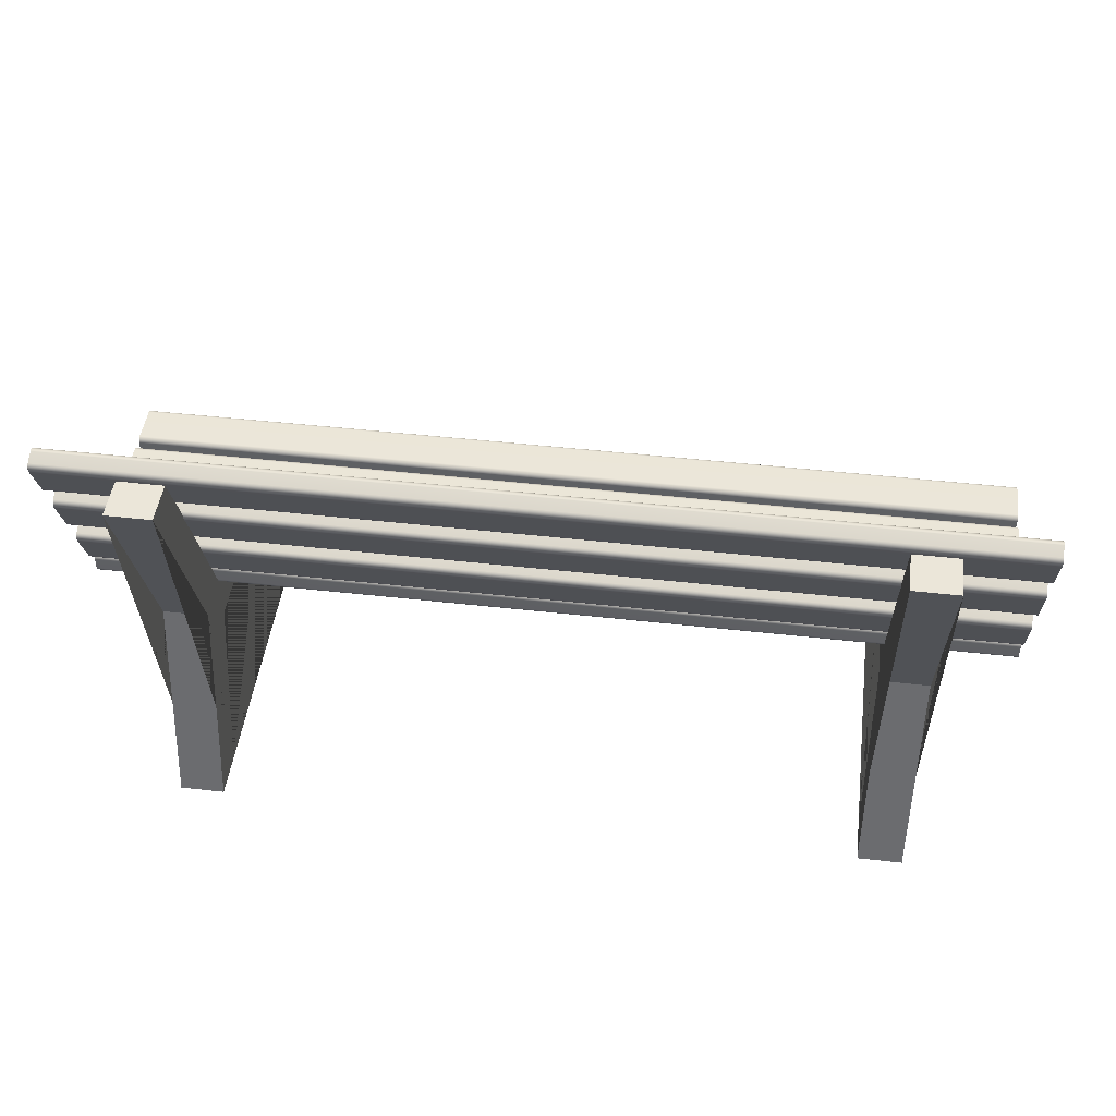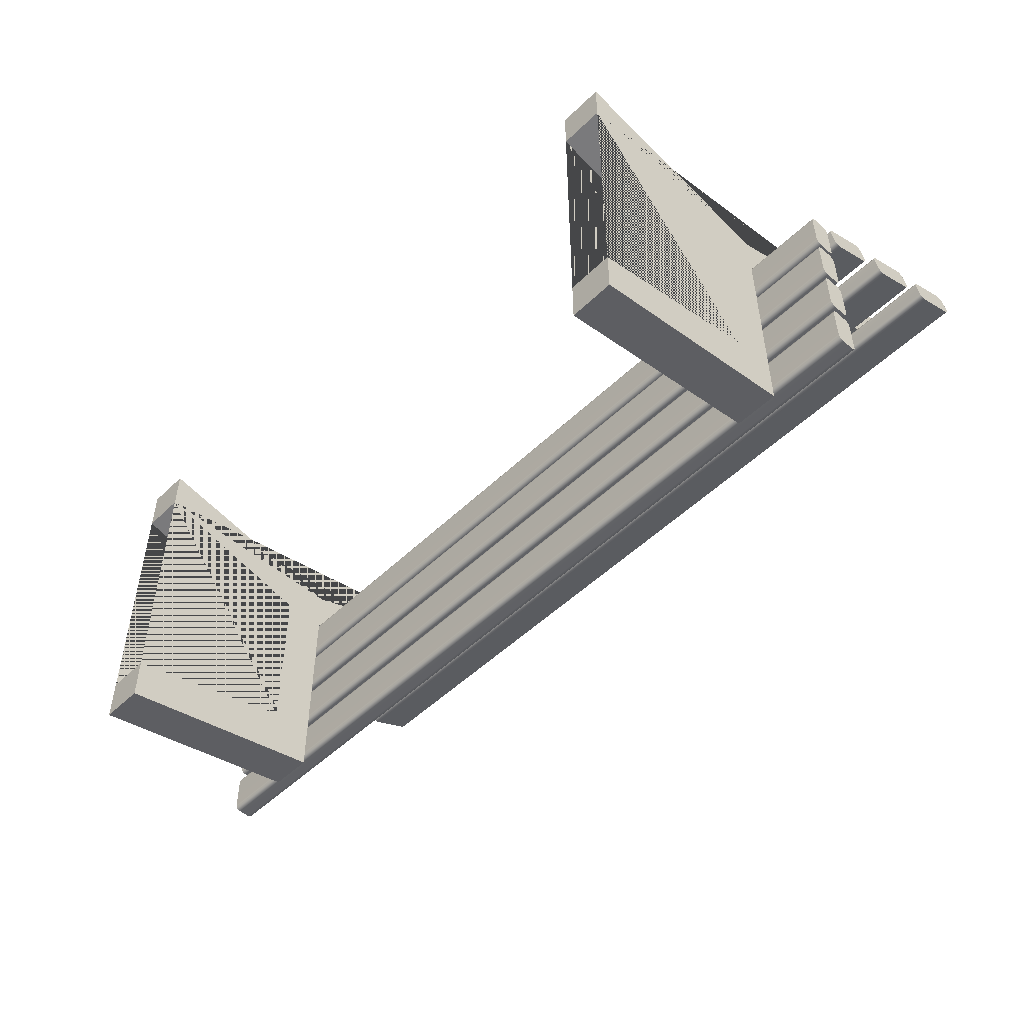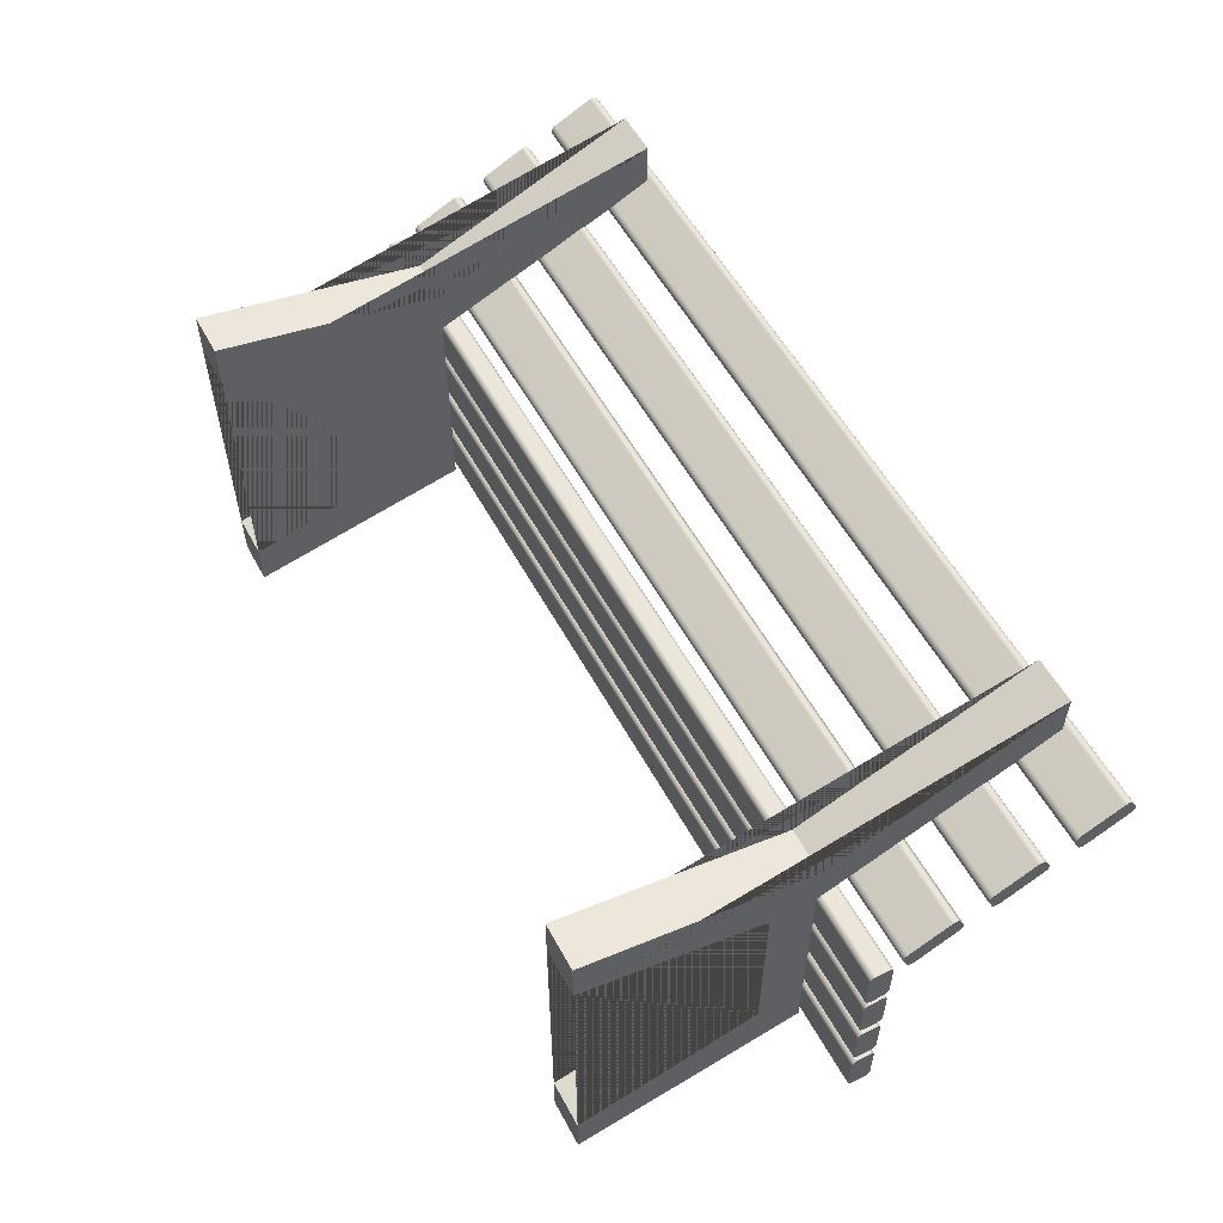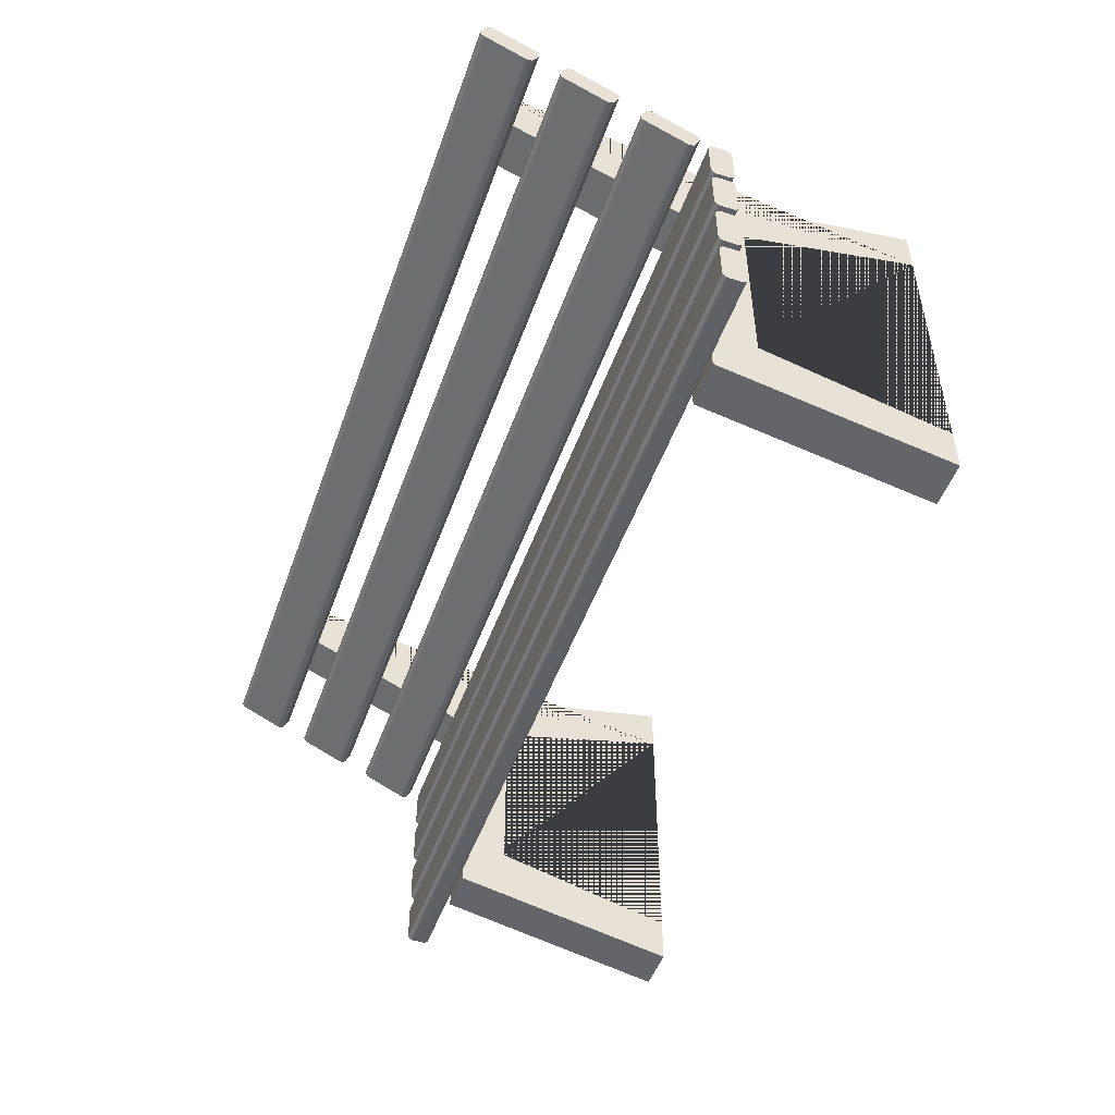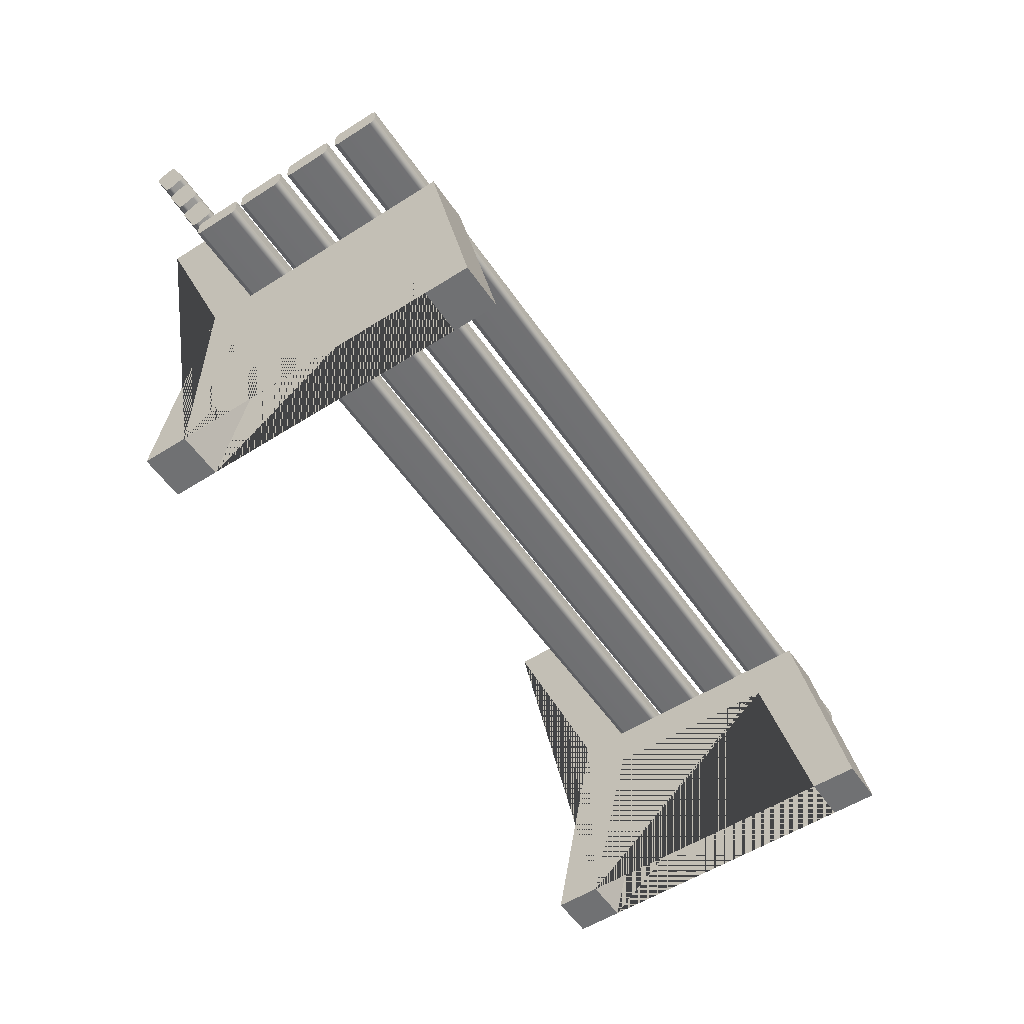
<metadata>
{"format":"obj","ext":"obj","renderer":"f3d","projection":"perspective","resolution":1024,"background":"white","views":[{"elev":46.7,"azim":7.3,"up":"+Y"},{"elev":-50.2,"azim":46.5,"up":"+Z"},{"elev":55.9,"azim":61.7,"up":"+Z"},{"elev":-49.4,"azim":-109.3,"up":"+Z"},{"elev":-55.1,"azim":123.9,"up":"+Y"}]}
</metadata>
<code>
g default
v -10.73 4.994 3.9
v -10.73 5 3.939
v -10.73 5.018 3.974
v -10.73 5.046 4.002
v -10.73 5.082 4.02
v -10.73 5.121 4.027
v 9.423 4.994 3.9
v 9.423 5.121 4.027
v 9.423 5.082 4.02
v 9.423 5.046 4.002
v 9.423 5.018 3.974
v 9.423 5 3.939
v -10.73 5.502 3.9
v -10.73 5.375 4.027
v -10.73 5.414 4.02
v -10.73 5.45 4.002
v -10.73 5.478 3.974
v -10.73 5.496 3.939
v 9.423 5.502 3.9
v 9.423 5.496 3.939
v 9.423 5.478 3.974
v 9.423 5.45 4.002
v 9.423 5.414 4.02
v 9.423 5.375 4.027
v -10.73 5.375 2.971
v -10.73 5.502 3.098
v -10.73 5.496 3.059
v -10.73 5.478 3.023
v -10.73 5.45 2.995
v -10.73 5.414 2.977
v 9.423 5.375 2.971
v 9.423 5.414 2.977
v 9.423 5.45 2.995
v 9.423 5.478 3.023
v 9.423 5.496 3.059
v 9.423 5.502 3.098
v -10.73 4.994 3.098
v -10.73 5.121 2.971
v -10.73 5.082 2.977
v -10.73 5.046 2.995
v -10.73 5.018 3.023
v -10.73 5 3.059
v 9.423 4.994 3.098
v 9.423 5 3.059
v 9.423 5.018 3.023
v 9.423 5.046 2.995
v 9.423 5.082 2.977
v 9.423 5.121 2.971
v -10.73 10.06 6.077
v -10.73 10.11 6.09
v -10.73 10.15 6.091
v -10.73 10.2 6.079
v -10.73 10.23 6.055
v -10.73 10.25 6.022
v 9.423 10.06 6.077
v 9.423 10.25 6.022
v 9.423 10.23 6.055
v 9.423 10.2 6.079
v 9.423 10.15 6.091
v 9.423 10.11 6.09
v -10.73 10.27 5.613
v -10.73 10.36 5.79
v -10.73 10.37 5.752
v -10.73 10.36 5.711
v -10.73 10.34 5.671
v -10.73 10.31 5.638
v 9.423 10.27 5.613
v 9.423 10.31 5.638
v 9.423 10.34 5.671
v 9.423 10.36 5.711
v 9.423 10.37 5.752
v 9.423 10.36 5.79
v -10.73 9.213 5.278
v -10.73 9.402 5.224
v -10.73 9.357 5.21
v -10.73 9.312 5.21
v -10.73 9.27 5.222
v -10.73 9.236 5.245
v 9.423 9.213 5.278
v 9.423 9.236 5.245
v 9.423 9.27 5.222
v 9.423 9.312 5.21
v 9.423 9.357 5.21
v 9.423 9.402 5.224
v -10.73 9.195 5.688
v -10.73 9.109 5.51
v -10.73 9.1 5.549
v -10.73 9.105 5.59
v -10.73 9.124 5.629
v -10.73 9.155 5.663
v 9.423 9.195 5.688
v 9.423 9.155 5.663
v 9.423 9.124 5.629
v 9.423 9.105 5.59
v 9.423 9.1 5.549
v 9.423 9.109 5.51
v -8.987 0 5
v -8.987 4 4
v -8.987 4 0
v -8.987 0 -1
v -8.987 0 -2
v -8.987 5 -1
v -8.987 5 4
v -8.987 10 6
v -8.987 10 7
v -8.987 5 5
v -8.987 0 6
v -7.987 0 5
v -7.987 4 4
v -7.987 4 0
v -7.987 0 -1
v -7.987 0 -2
v -7.987 5 -1
v -7.987 5 4
v -7.987 10 6
v -7.987 10 7
v -7.987 5 5
v -7.987 0 6
v -10.73 8.349 5.37
v -10.73 8.394 5.384
v -10.73 8.439 5.384
v -10.73 8.481 5.372
v -10.73 8.515 5.349
v -10.73 8.538 5.316
v 9.423 8.349 5.37
v 9.423 8.538 5.316
v 9.423 8.515 5.349
v 9.423 8.481 5.372
v 9.423 8.439 5.384
v 9.423 8.394 5.384
v -10.73 8.556 4.907
v -10.73 8.642 5.084
v -10.73 8.651 5.045
v -10.73 8.646 5.004
v -10.73 8.627 4.965
v -10.73 8.596 4.931
v 9.423 8.556 4.907
v 9.423 8.596 4.931
v 9.423 8.627 4.965
v 9.423 8.646 5.004
v 9.423 8.651 5.045
v 9.423 8.642 5.084
v -10.73 7.498 4.572
v -10.73 7.687 4.518
v -10.73 7.642 4.504
v -10.73 7.597 4.503
v -10.73 7.555 4.515
v -10.73 7.521 4.539
v 9.423 7.498 4.572
v 9.423 7.521 4.539
v 9.423 7.555 4.515
v 9.423 7.597 4.503
v 9.423 7.642 4.504
v 9.423 7.687 4.518
v -10.73 7.48 4.981
v -10.73 7.394 4.804
v -10.73 7.385 4.842
v -10.73 7.39 4.884
v -10.73 7.409 4.923
v -10.73 7.44 4.956
v 9.423 7.48 4.981
v 9.423 7.44 4.956
v 9.423 7.409 4.923
v 9.423 7.39 4.884
v 9.423 7.385 4.842
v 9.423 7.394 4.804
v -10.73 4.994 0.1557
v -10.73 5 0.1949
v -10.73 5.018 0.2303
v -10.73 5.046 0.2584
v -10.73 5.082 0.2765
v -10.73 5.121 0.2827
v 9.423 4.994 0.1557
v 9.423 5.121 0.2827
v 9.423 5.082 0.2765
v 9.423 5.046 0.2584
v 9.423 5.018 0.2303
v 9.423 5 0.1949
v -10.73 5.502 0.1557
v -10.73 5.375 0.2827
v -10.73 5.414 0.2765
v -10.73 5.45 0.2584
v -10.73 5.478 0.2303
v -10.73 5.496 0.1949
v 9.423 5.502 0.1557
v 9.423 5.496 0.1949
v 9.423 5.478 0.2303
v 9.423 5.45 0.2584
v 9.423 5.414 0.2765
v 9.423 5.375 0.2827
v -10.73 5.375 -0.7729
v -10.73 5.502 -0.6459
v -10.73 5.496 -0.6851
v -10.73 5.478 -0.7205
v -10.73 5.45 -0.7486
v -10.73 5.414 -0.7667
v 9.423 5.375 -0.7729
v 9.423 5.414 -0.7667
v 9.423 5.45 -0.7486
v 9.423 5.478 -0.7205
v 9.423 5.496 -0.6851
v 9.423 5.502 -0.6459
v -10.73 4.994 -0.6459
v -10.73 5.121 -0.7729
v -10.73 5.082 -0.7667
v -10.73 5.046 -0.7486
v -10.73 5.018 -0.7205
v -10.73 5 -0.6851
v 9.423 4.994 -0.6459
v 9.423 5 -0.6851
v 9.423 5.018 -0.7205
v 9.423 5.046 -0.7486
v 9.423 5.082 -0.7667
v 9.423 5.121 -0.7729
v 6.582 0 5
v 6.582 4 4
v 6.582 4 0
v 6.582 0 -1
v 6.582 0 -2
v 6.582 5 -1
v 6.582 5 4
v 6.582 10 6
v 6.582 10 7
v 6.582 5 5
v 6.582 0 6
v 7.582 0 5
v 7.582 4 4
v 7.582 4 0
v 7.582 0 -1
v 7.582 0 -2
v 7.582 5 -1
v 7.582 5 4
v 7.582 10 6
v 7.582 10 7
v 7.582 5 5
v 7.582 0 6
v -10.73 4.994 1.426
v -10.73 5 1.465
v -10.73 5.018 1.501
v -10.73 5.046 1.529
v -10.73 5.082 1.547
v -10.73 5.121 1.553
v 9.423 4.994 1.426
v 9.423 5.121 1.553
v 9.423 5.082 1.547
v 9.423 5.046 1.529
v 9.423 5.018 1.501
v 9.423 5 1.465
v -10.73 5.502 1.426
v -10.73 5.375 1.553
v -10.73 5.414 1.547
v -10.73 5.45 1.529
v -10.73 5.478 1.501
v -10.73 5.496 1.465
v 9.423 5.502 1.426
v 9.423 5.496 1.465
v 9.423 5.478 1.501
v 9.423 5.45 1.529
v 9.423 5.414 1.547
v 9.423 5.375 1.553
v -10.73 5.375 0.4974
v -10.73 5.502 0.6244
v -10.73 5.496 0.5852
v -10.73 5.478 0.5498
v -10.73 5.45 0.5217
v -10.73 5.414 0.5037
v 9.423 5.375 0.4974
v 9.423 5.414 0.5037
v 9.423 5.45 0.5217
v 9.423 5.478 0.5498
v 9.423 5.496 0.5852
v 9.423 5.502 0.6244
v -10.73 4.994 0.6244
v -10.73 5.121 0.4974
v -10.73 5.082 0.5037
v -10.73 5.046 0.5217
v -10.73 5.018 0.5498
v -10.73 5 0.5852
v 9.423 4.994 0.6244
v 9.423 5 0.5852
v 9.423 5.018 0.5498
v 9.423 5.046 0.5217
v 9.423 5.082 0.5037
v 9.423 5.121 0.4974
v -10.73 4.994 2.696
v -10.73 5 2.736
v -10.73 5.018 2.771
v -10.73 5.046 2.799
v -10.73 5.082 2.817
v -10.73 5.121 2.823
v 9.423 4.994 2.696
v 9.423 5.121 2.823
v 9.423 5.082 2.817
v 9.423 5.046 2.799
v 9.423 5.018 2.771
v 9.423 5 2.736
v -10.73 5.502 2.696
v -10.73 5.375 2.823
v -10.73 5.414 2.817
v -10.73 5.45 2.799
v -10.73 5.478 2.771
v -10.73 5.496 2.736
v 9.423 5.502 2.696
v 9.423 5.496 2.736
v 9.423 5.478 2.771
v 9.423 5.45 2.799
v 9.423 5.414 2.817
v 9.423 5.375 2.823
v -10.73 5.375 1.768
v -10.73 5.502 1.895
v -10.73 5.496 1.856
v -10.73 5.478 1.82
v -10.73 5.45 1.792
v -10.73 5.414 1.774
v 9.423 5.375 1.768
v 9.423 5.414 1.774
v 9.423 5.45 1.792
v 9.423 5.478 1.82
v 9.423 5.496 1.856
v 9.423 5.502 1.895
v -10.73 4.994 1.895
v -10.73 5.121 1.768
v -10.73 5.082 1.774
v -10.73 5.046 1.792
v -10.73 5.018 1.82
v -10.73 5 1.856
v 9.423 4.994 1.895
v 9.423 5 1.856
v 9.423 5.018 1.82
v 9.423 5.046 1.792
v 9.423 5.082 1.774
v 9.423 5.121 1.768
v -10.73 6.633 4.664
v -10.73 6.679 4.677
v -10.73 6.724 4.678
v -10.73 6.766 4.666
v -10.73 6.8 4.642
v -10.73 6.823 4.61
v 9.423 6.633 4.664
v 9.423 6.823 4.61
v 9.423 6.8 4.642
v 9.423 6.766 4.666
v 9.423 6.724 4.678
v 9.423 6.679 4.677
v -10.73 6.841 4.2
v -10.73 6.927 4.378
v -10.73 6.936 4.339
v -10.73 6.931 4.298
v -10.73 6.912 4.259
v -10.73 6.881 4.225
v 9.423 6.841 4.2
v 9.423 6.881 4.225
v 9.423 6.912 4.259
v 9.423 6.931 4.298
v 9.423 6.936 4.339
v 9.423 6.927 4.378
v -10.73 5.783 3.865
v -10.73 5.972 3.811
v -10.73 5.927 3.798
v -10.73 5.881 3.797
v -10.73 5.84 3.809
v -10.73 5.806 3.833
v 9.423 5.783 3.865
v 9.423 5.806 3.833
v 9.423 5.84 3.809
v 9.423 5.881 3.797
v 9.423 5.927 3.798
v 9.423 5.972 3.811
v -10.73 5.765 4.275
v -10.73 5.679 4.097
v -10.73 5.67 4.136
v -10.73 5.675 4.177
v -10.73 5.694 4.217
v -10.73 5.725 4.25
v 9.423 5.765 4.275
v 9.423 5.725 4.25
v 9.423 5.694 4.217
v 9.423 5.675 4.177
v 9.423 5.67 4.136
v 9.423 5.679 4.097
g pCube7
f 6 8 24 14
f 13 19 36 26
f 25 31 48 38
f 37 43 7 1
f 6 5 9 8
f 5 4 10 9
f 4 3 11 10
f 3 2 12 11
f 2 1 7 12
f 13 18 20 19
f 18 17 21 20
f 17 16 22 21
f 16 15 23 22
f 15 14 24 23
f 25 30 32 31
f 30 29 33 32
f 29 28 34 33
f 28 27 35 34
f 27 26 36 35
f 37 42 44 43
f 42 41 45 44
f 41 40 46 45
f 40 39 47 46
f 39 38 48 47
f 37 1 2 3 4 5 6 14 15 16 17 18 13 26 27 28 29 30 25 38 39 40 41 42
f 31 32 33 34 35 36 19 20 21 22 23 24 8 9 10 11 12 7 43 44 45 46 47 48
f 54 56 72 62
f 61 67 84 74
f 73 79 96 86
f 85 91 55 49
f 54 53 57 56
f 53 52 58 57
f 52 51 59 58
f 51 50 60 59
f 50 49 55 60
f 61 66 68 67
f 66 65 69 68
f 65 64 70 69
f 64 63 71 70
f 63 62 72 71
f 73 78 80 79
f 78 77 81 80
f 77 76 82 81
f 76 75 83 82
f 75 74 84 83
f 85 90 92 91
f 90 89 93 92
f 89 88 94 93
f 88 87 95 94
f 87 86 96 95
f 85 49 50 51 52 53 54 62 63 64 65 66 61 74 75 76 77 78 73 86 87 88 89 90
f 79 80 81 82 83 84 67 68 69 70 71 72 56 57 58 59 60 55 91 92 93 94 95 96
f 108 109 110 111 112 113 114 115 116 117 118
f 97 107 106 105 104 103 102 101 100 99 98
f 97 98 109 108
f 98 99 110 109
f 99 100 111 110
f 100 101 112 111
f 101 102 113 112
f 102 103 114 113
f 103 104 115 114
f 104 105 116 115
f 105 106 117 116
f 106 107 118 117
f 107 97 108 118
f 124 126 142 132
f 131 137 154 144
f 143 149 166 156
f 155 161 125 119
f 124 123 127 126
f 123 122 128 127
f 122 121 129 128
f 121 120 130 129
f 120 119 125 130
f 131 136 138 137
f 136 135 139 138
f 135 134 140 139
f 134 133 141 140
f 133 132 142 141
f 143 148 150 149
f 148 147 151 150
f 147 146 152 151
f 146 145 153 152
f 145 144 154 153
f 155 160 162 161
f 160 159 163 162
f 159 158 164 163
f 158 157 165 164
f 157 156 166 165
f 155 119 120 121 122 123 124 132 133 134 135 136 131 144 145 146 147 148 143 156 157 158 159 160
f 149 150 151 152 153 154 137 138 139 140 141 142 126 127 128 129 130 125 161 162 163 164 165 166
f 172 174 190 180
f 179 185 202 192
f 191 197 214 204
f 203 209 173 167
f 172 171 175 174
f 171 170 176 175
f 170 169 177 176
f 169 168 178 177
f 168 167 173 178
f 179 184 186 185
f 184 183 187 186
f 183 182 188 187
f 182 181 189 188
f 181 180 190 189
f 191 196 198 197
f 196 195 199 198
f 195 194 200 199
f 194 193 201 200
f 193 192 202 201
f 203 208 210 209
f 208 207 211 210
f 207 206 212 211
f 206 205 213 212
f 205 204 214 213
f 203 167 168 169 170 171 172 180 181 182 183 184 179 192 193 194 195 196 191 204 205 206 207 208
f 197 198 199 200 201 202 185 186 187 188 189 190 174 175 176 177 178 173 209 210 211 212 213 214
f 226 227 228 229 230 231 232 233 234 235 236
f 215 225 224 223 222 221 220 219 218 217 216
f 215 216 227 226
f 216 217 228 227
f 217 218 229 228
f 218 219 230 229
f 219 220 231 230
f 220 221 232 231
f 221 222 233 232
f 222 223 234 233
f 223 224 235 234
f 224 225 236 235
f 225 215 226 236
f 242 244 260 250
f 249 255 272 262
f 261 267 284 274
f 273 279 243 237
f 242 241 245 244
f 241 240 246 245
f 240 239 247 246
f 239 238 248 247
f 238 237 243 248
f 249 254 256 255
f 254 253 257 256
f 253 252 258 257
f 252 251 259 258
f 251 250 260 259
f 261 266 268 267
f 266 265 269 268
f 265 264 270 269
f 264 263 271 270
f 263 262 272 271
f 273 278 280 279
f 278 277 281 280
f 277 276 282 281
f 276 275 283 282
f 275 274 284 283
f 273 237 238 239 240 241 242 250 251 252 253 254 249 262 263 264 265 266 261 274 275 276 277 278
f 267 268 269 270 271 272 255 256 257 258 259 260 244 245 246 247 248 243 279 280 281 282 283 284
f 290 292 308 298
f 297 303 320 310
f 309 315 332 322
f 321 327 291 285
f 290 289 293 292
f 289 288 294 293
f 288 287 295 294
f 287 286 296 295
f 286 285 291 296
f 297 302 304 303
f 302 301 305 304
f 301 300 306 305
f 300 299 307 306
f 299 298 308 307
f 309 314 316 315
f 314 313 317 316
f 313 312 318 317
f 312 311 319 318
f 311 310 320 319
f 321 326 328 327
f 326 325 329 328
f 325 324 330 329
f 324 323 331 330
f 323 322 332 331
f 321 285 286 287 288 289 290 298 299 300 301 302 297 310 311 312 313 314 309 322 323 324 325 326
f 315 316 317 318 319 320 303 304 305 306 307 308 292 293 294 295 296 291 327 328 329 330 331 332
f 338 340 356 346
f 345 351 368 358
f 357 363 380 370
f 369 375 339 333
f 338 337 341 340
f 337 336 342 341
f 336 335 343 342
f 335 334 344 343
f 334 333 339 344
f 345 350 352 351
f 350 349 353 352
f 349 348 354 353
f 348 347 355 354
f 347 346 356 355
f 357 362 364 363
f 362 361 365 364
f 361 360 366 365
f 360 359 367 366
f 359 358 368 367
f 369 374 376 375
f 374 373 377 376
f 373 372 378 377
f 372 371 379 378
f 371 370 380 379
f 369 333 334 335 336 337 338 346 347 348 349 350 345 358 359 360 361 362 357 370 371 372 373 374
f 363 364 365 366 367 368 351 352 353 354 355 356 340 341 342 343 344 339 375 376 377 378 379 380

</code>
